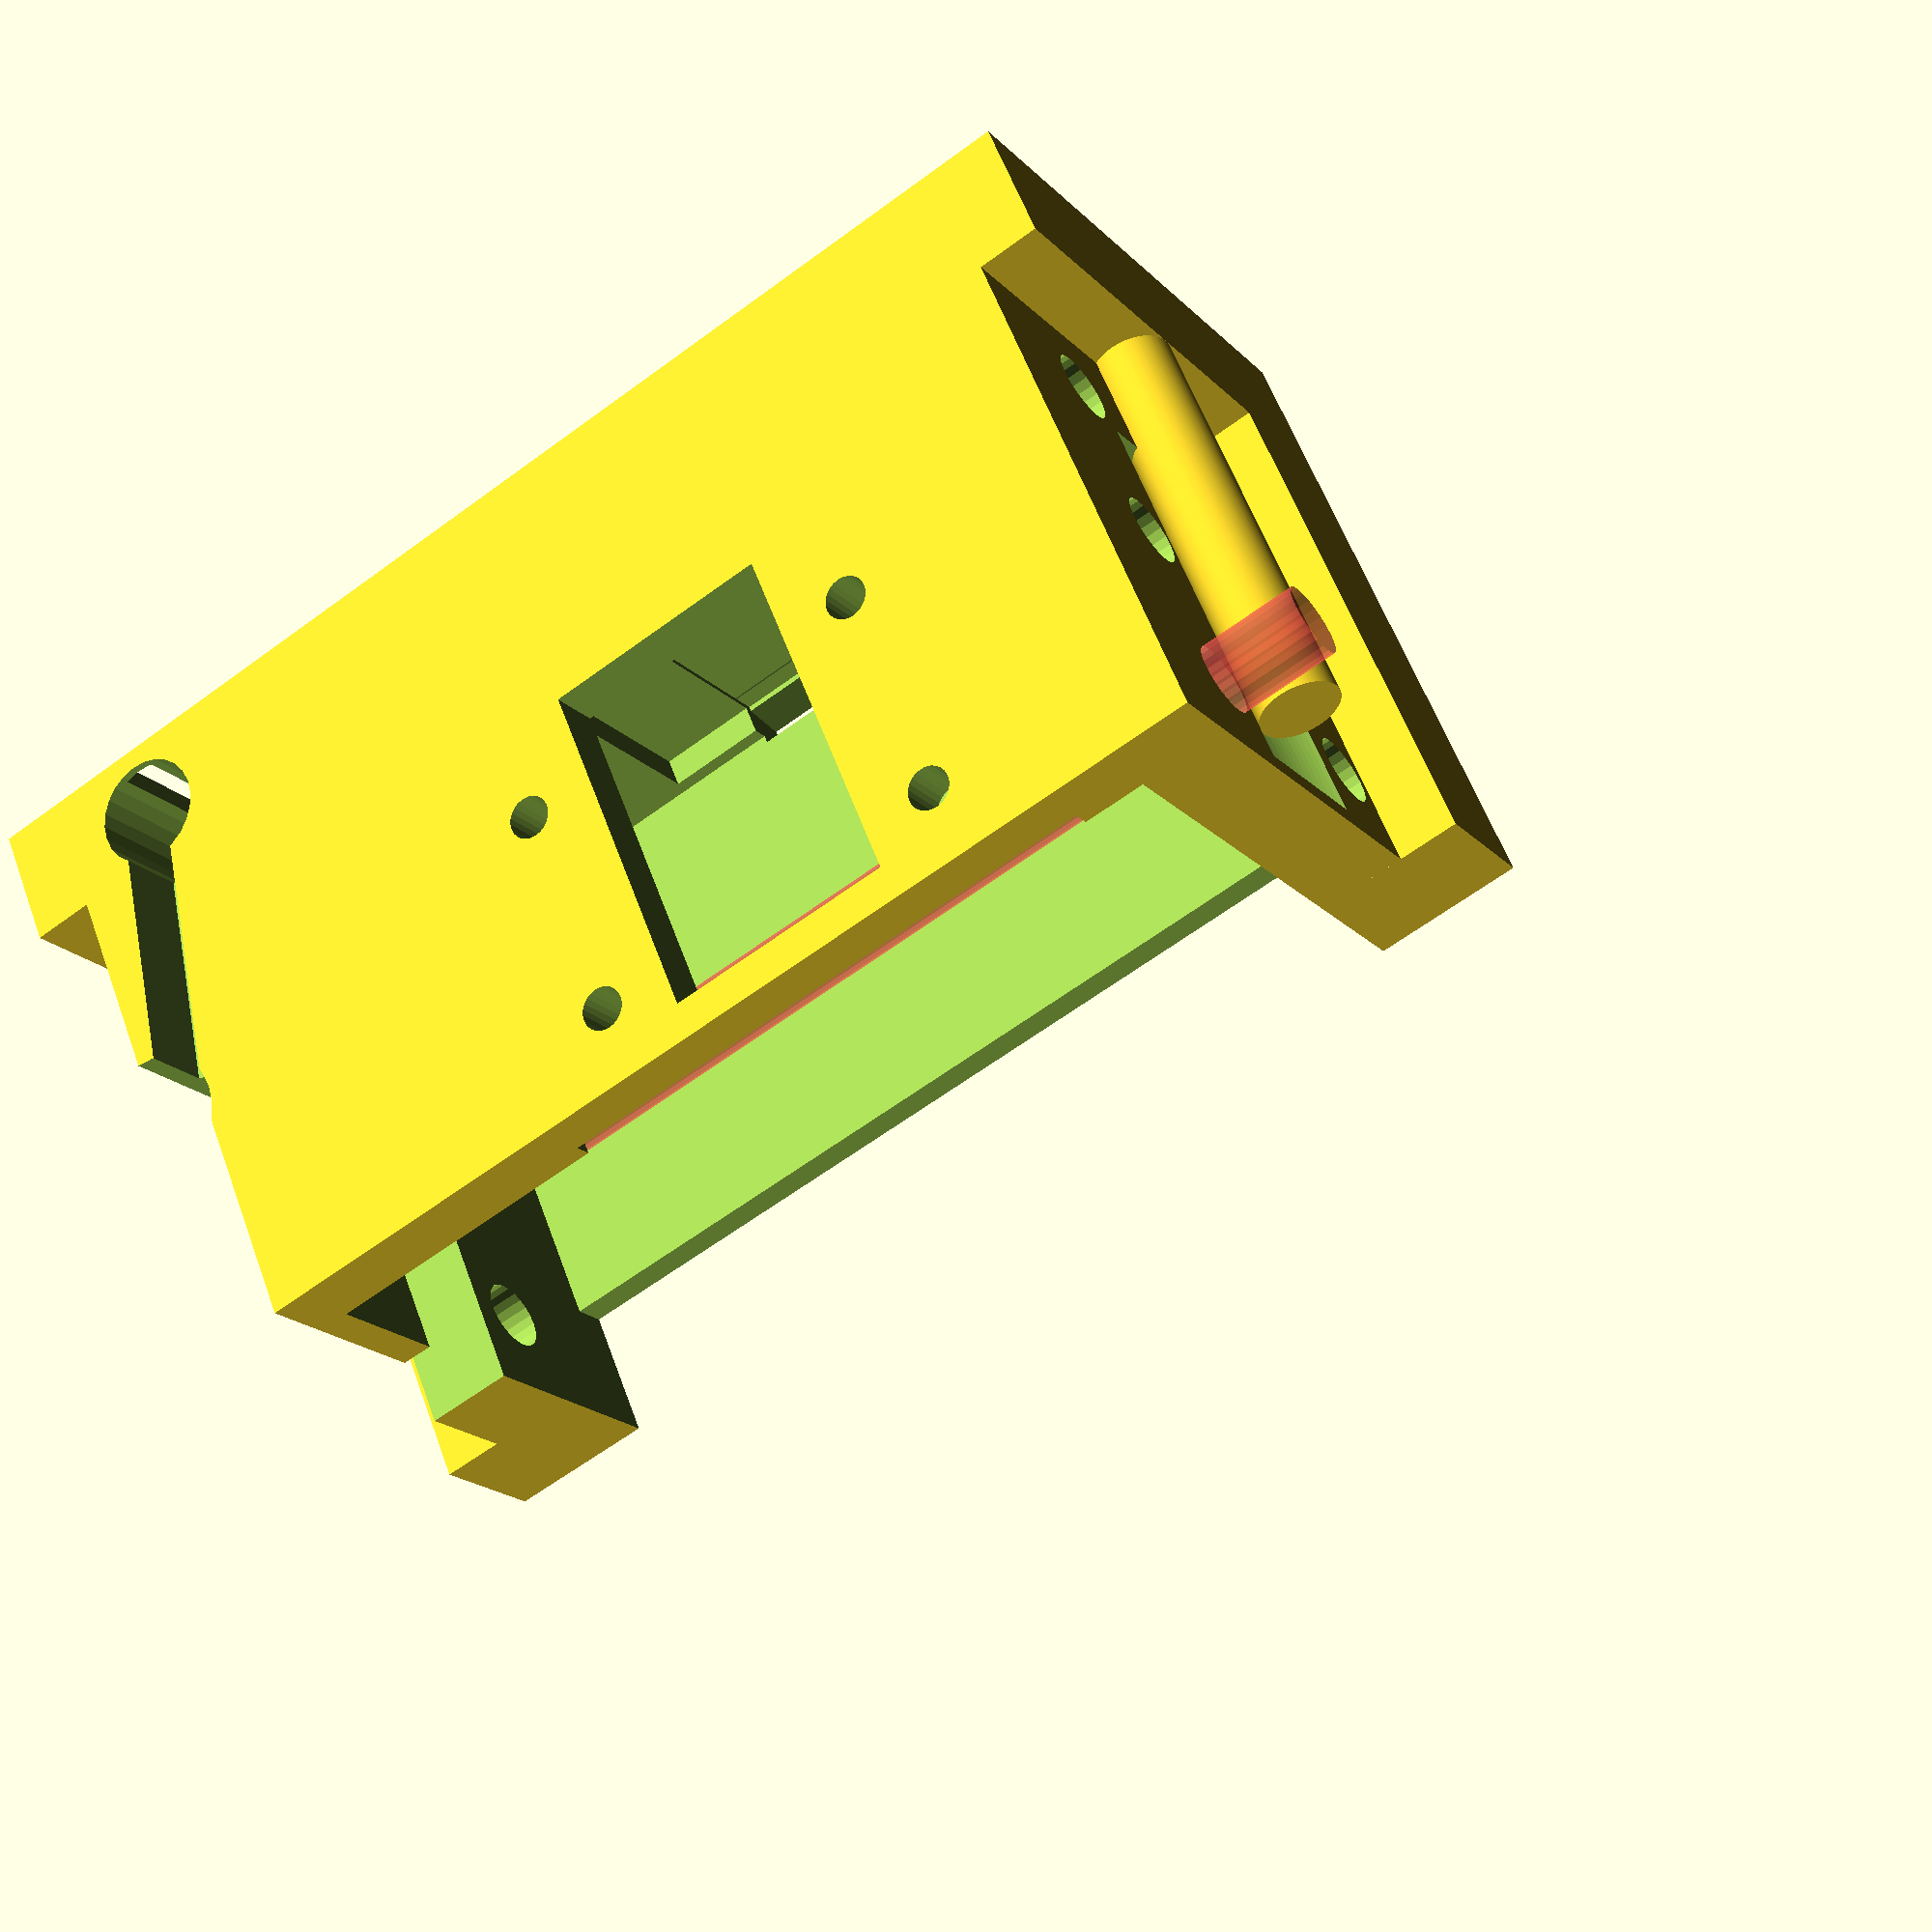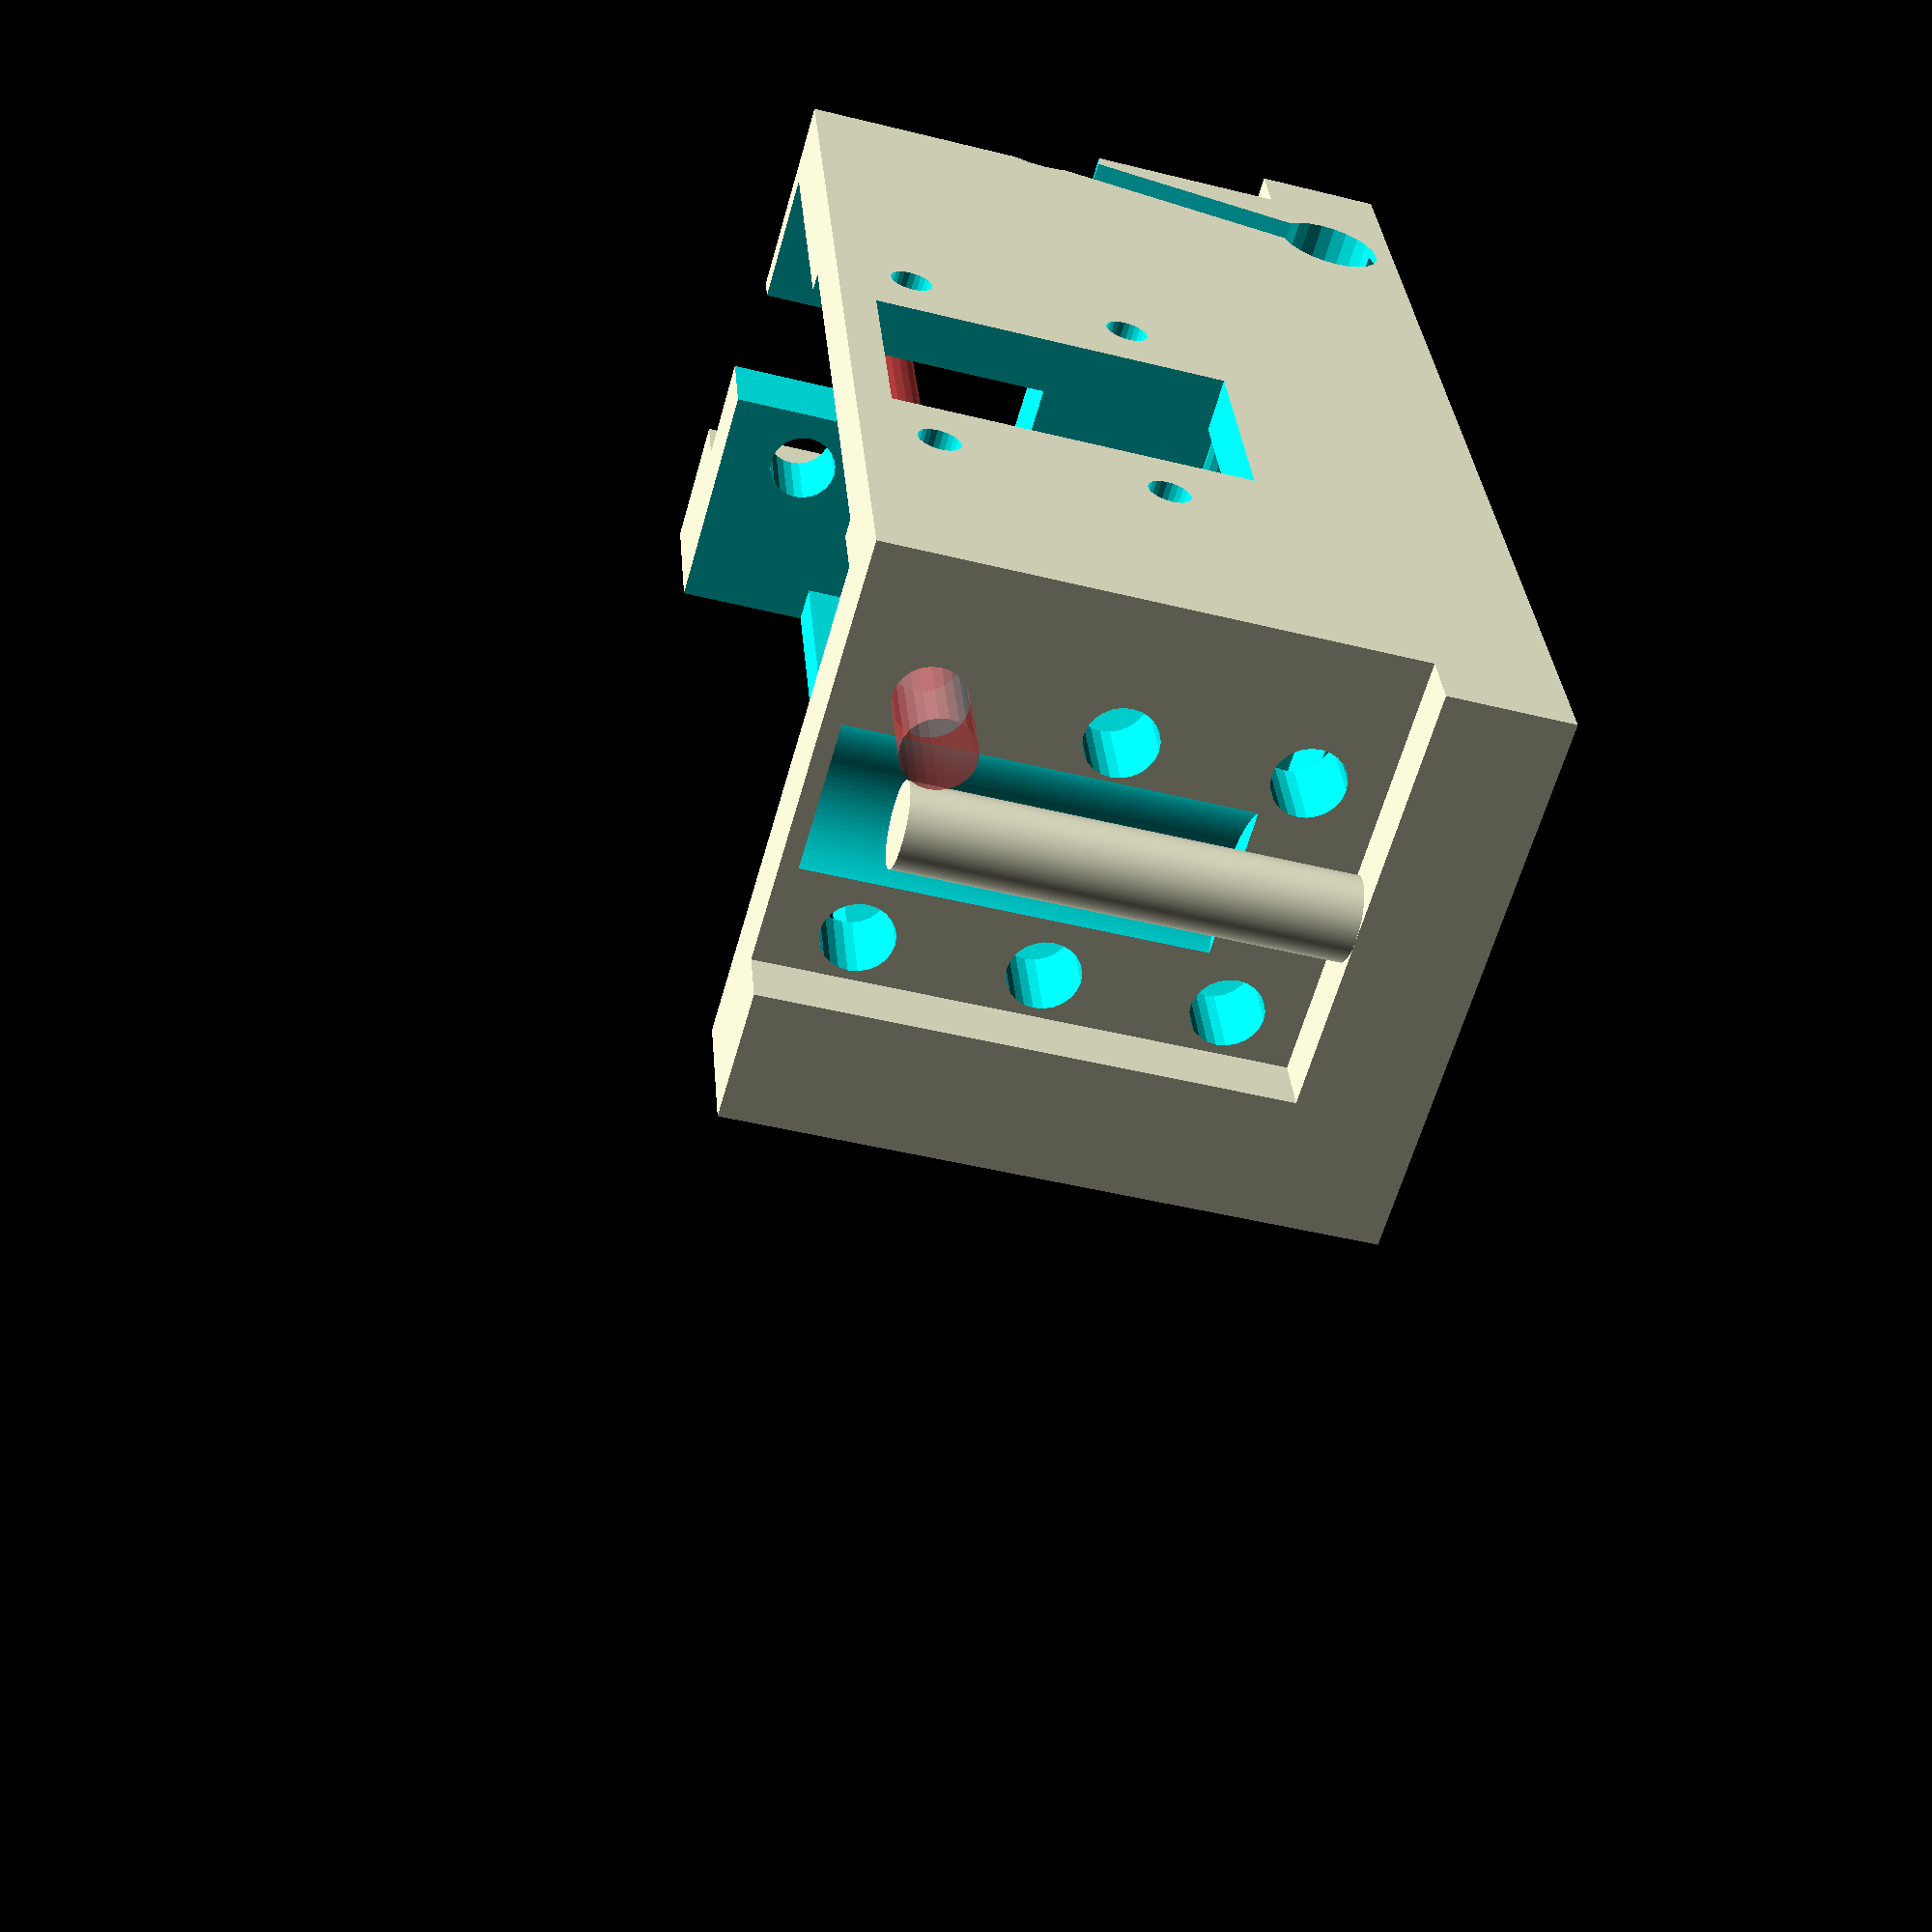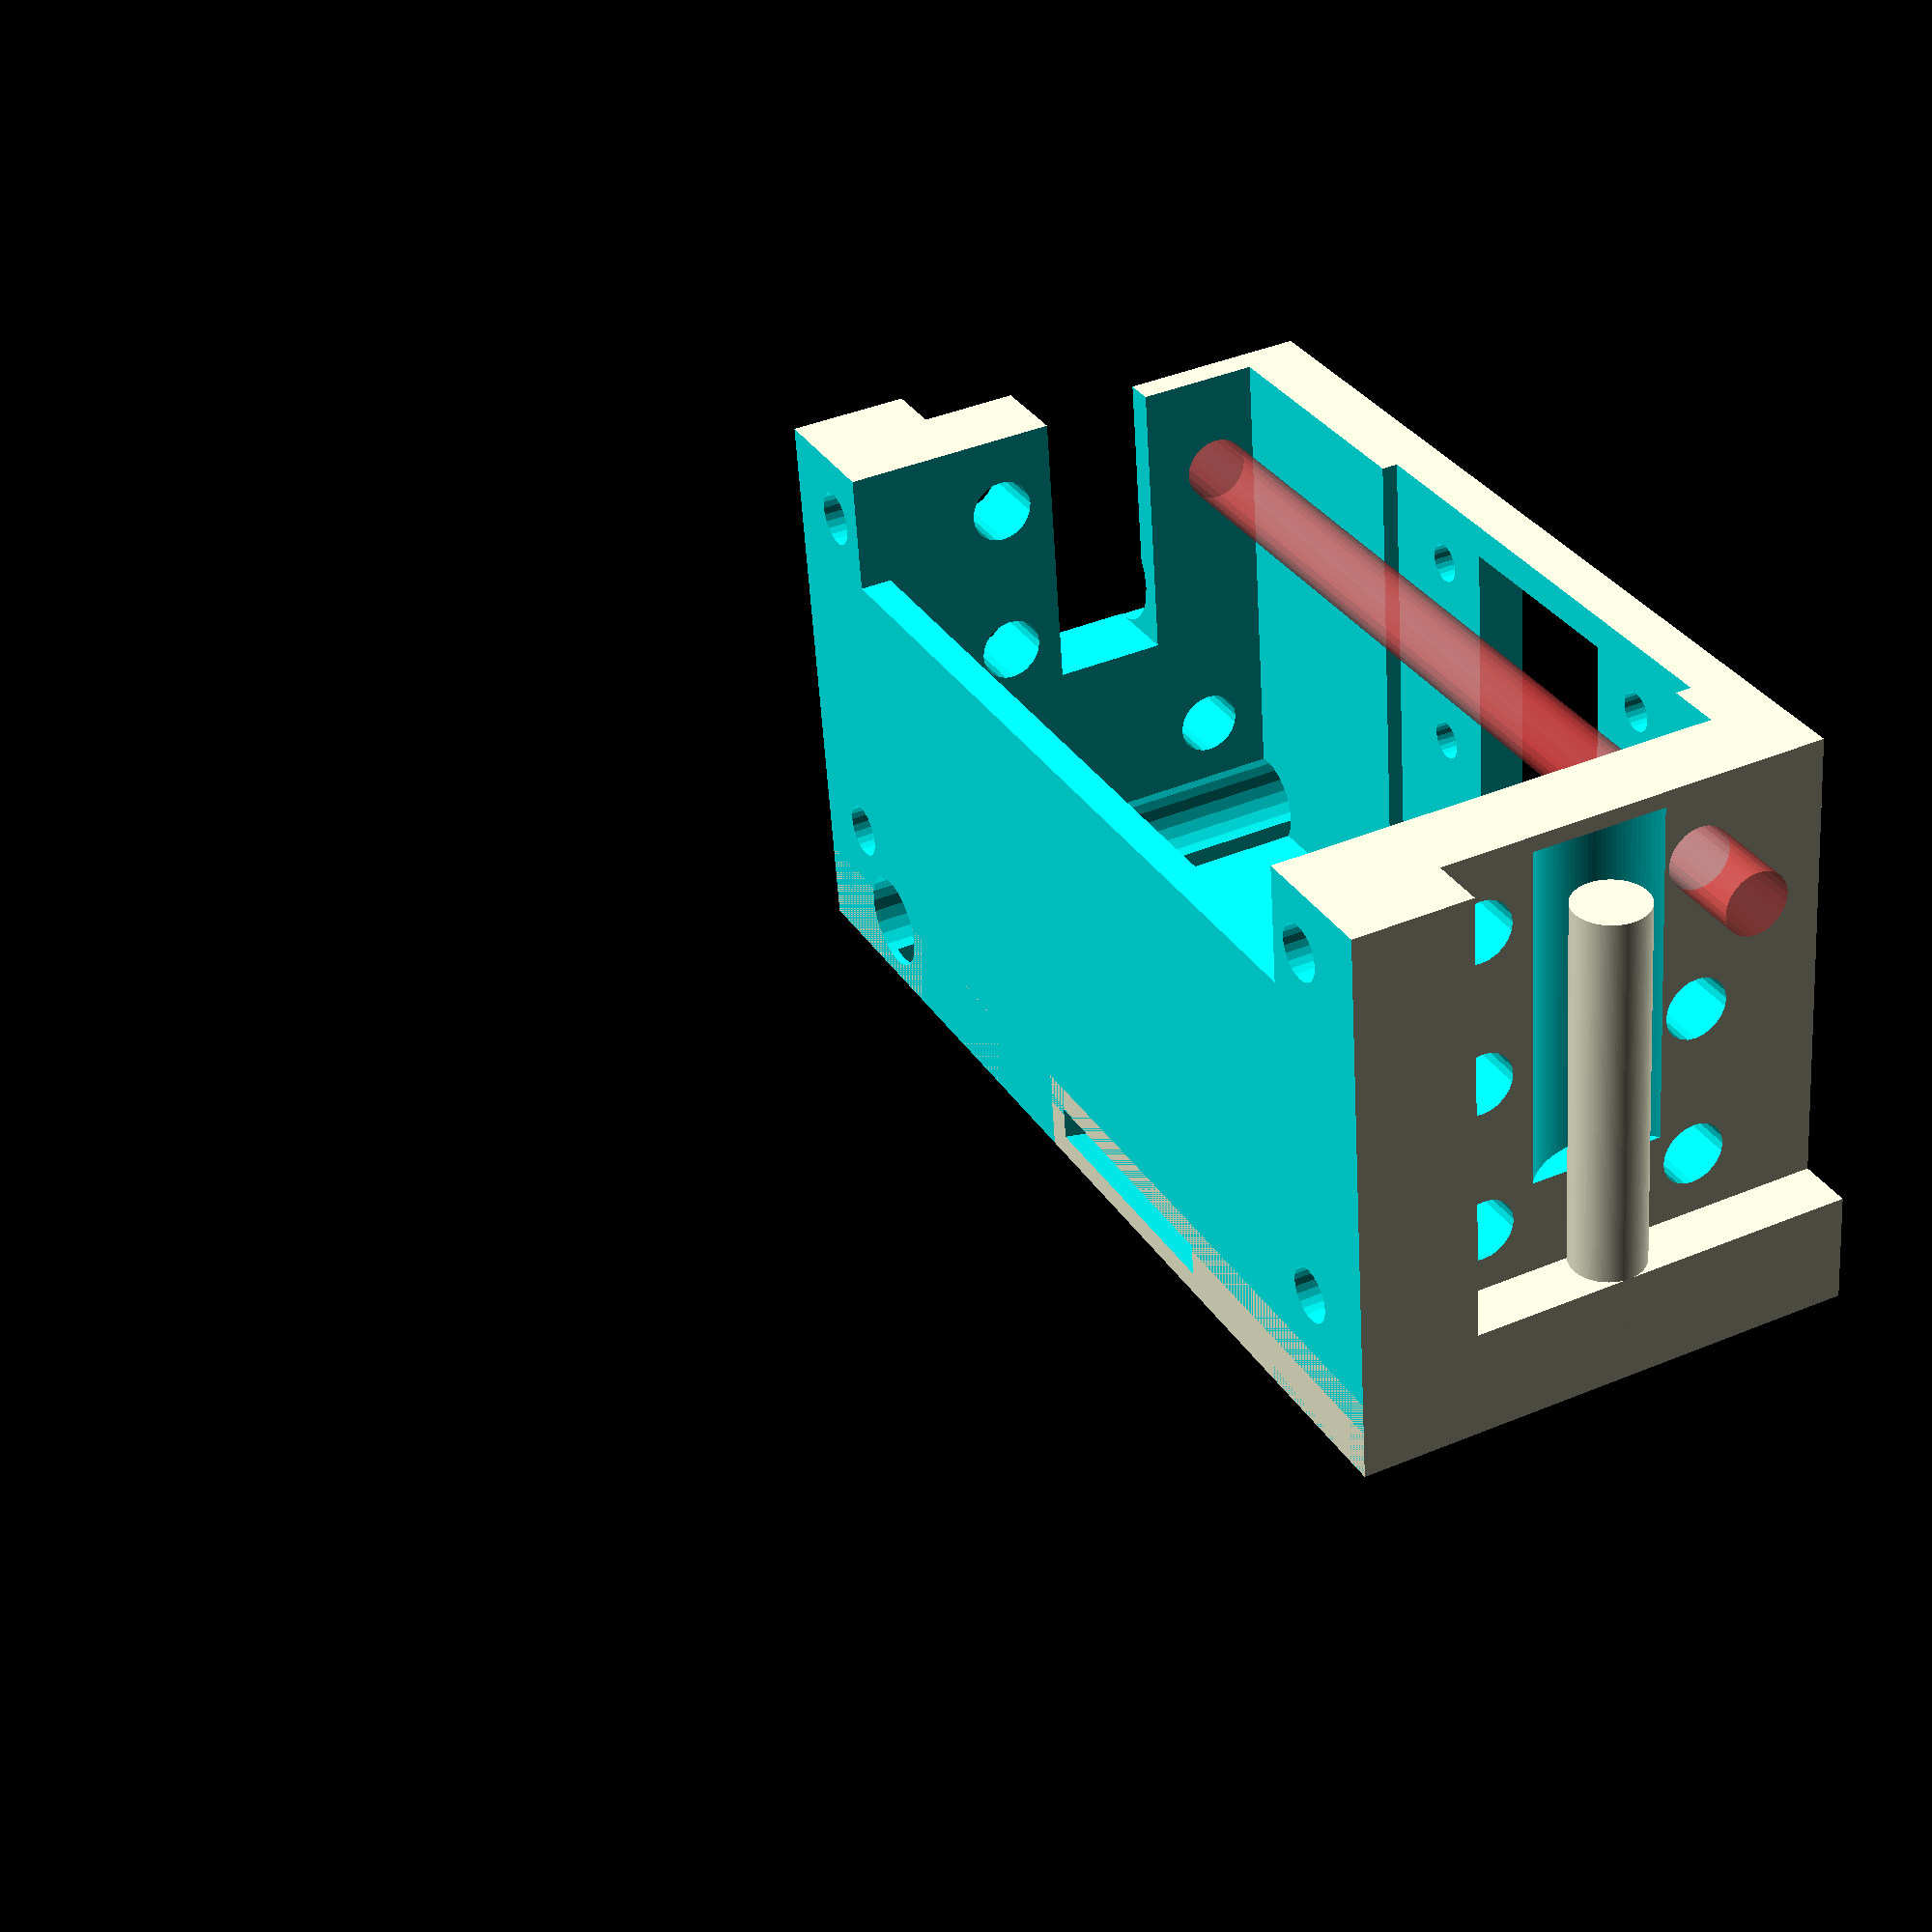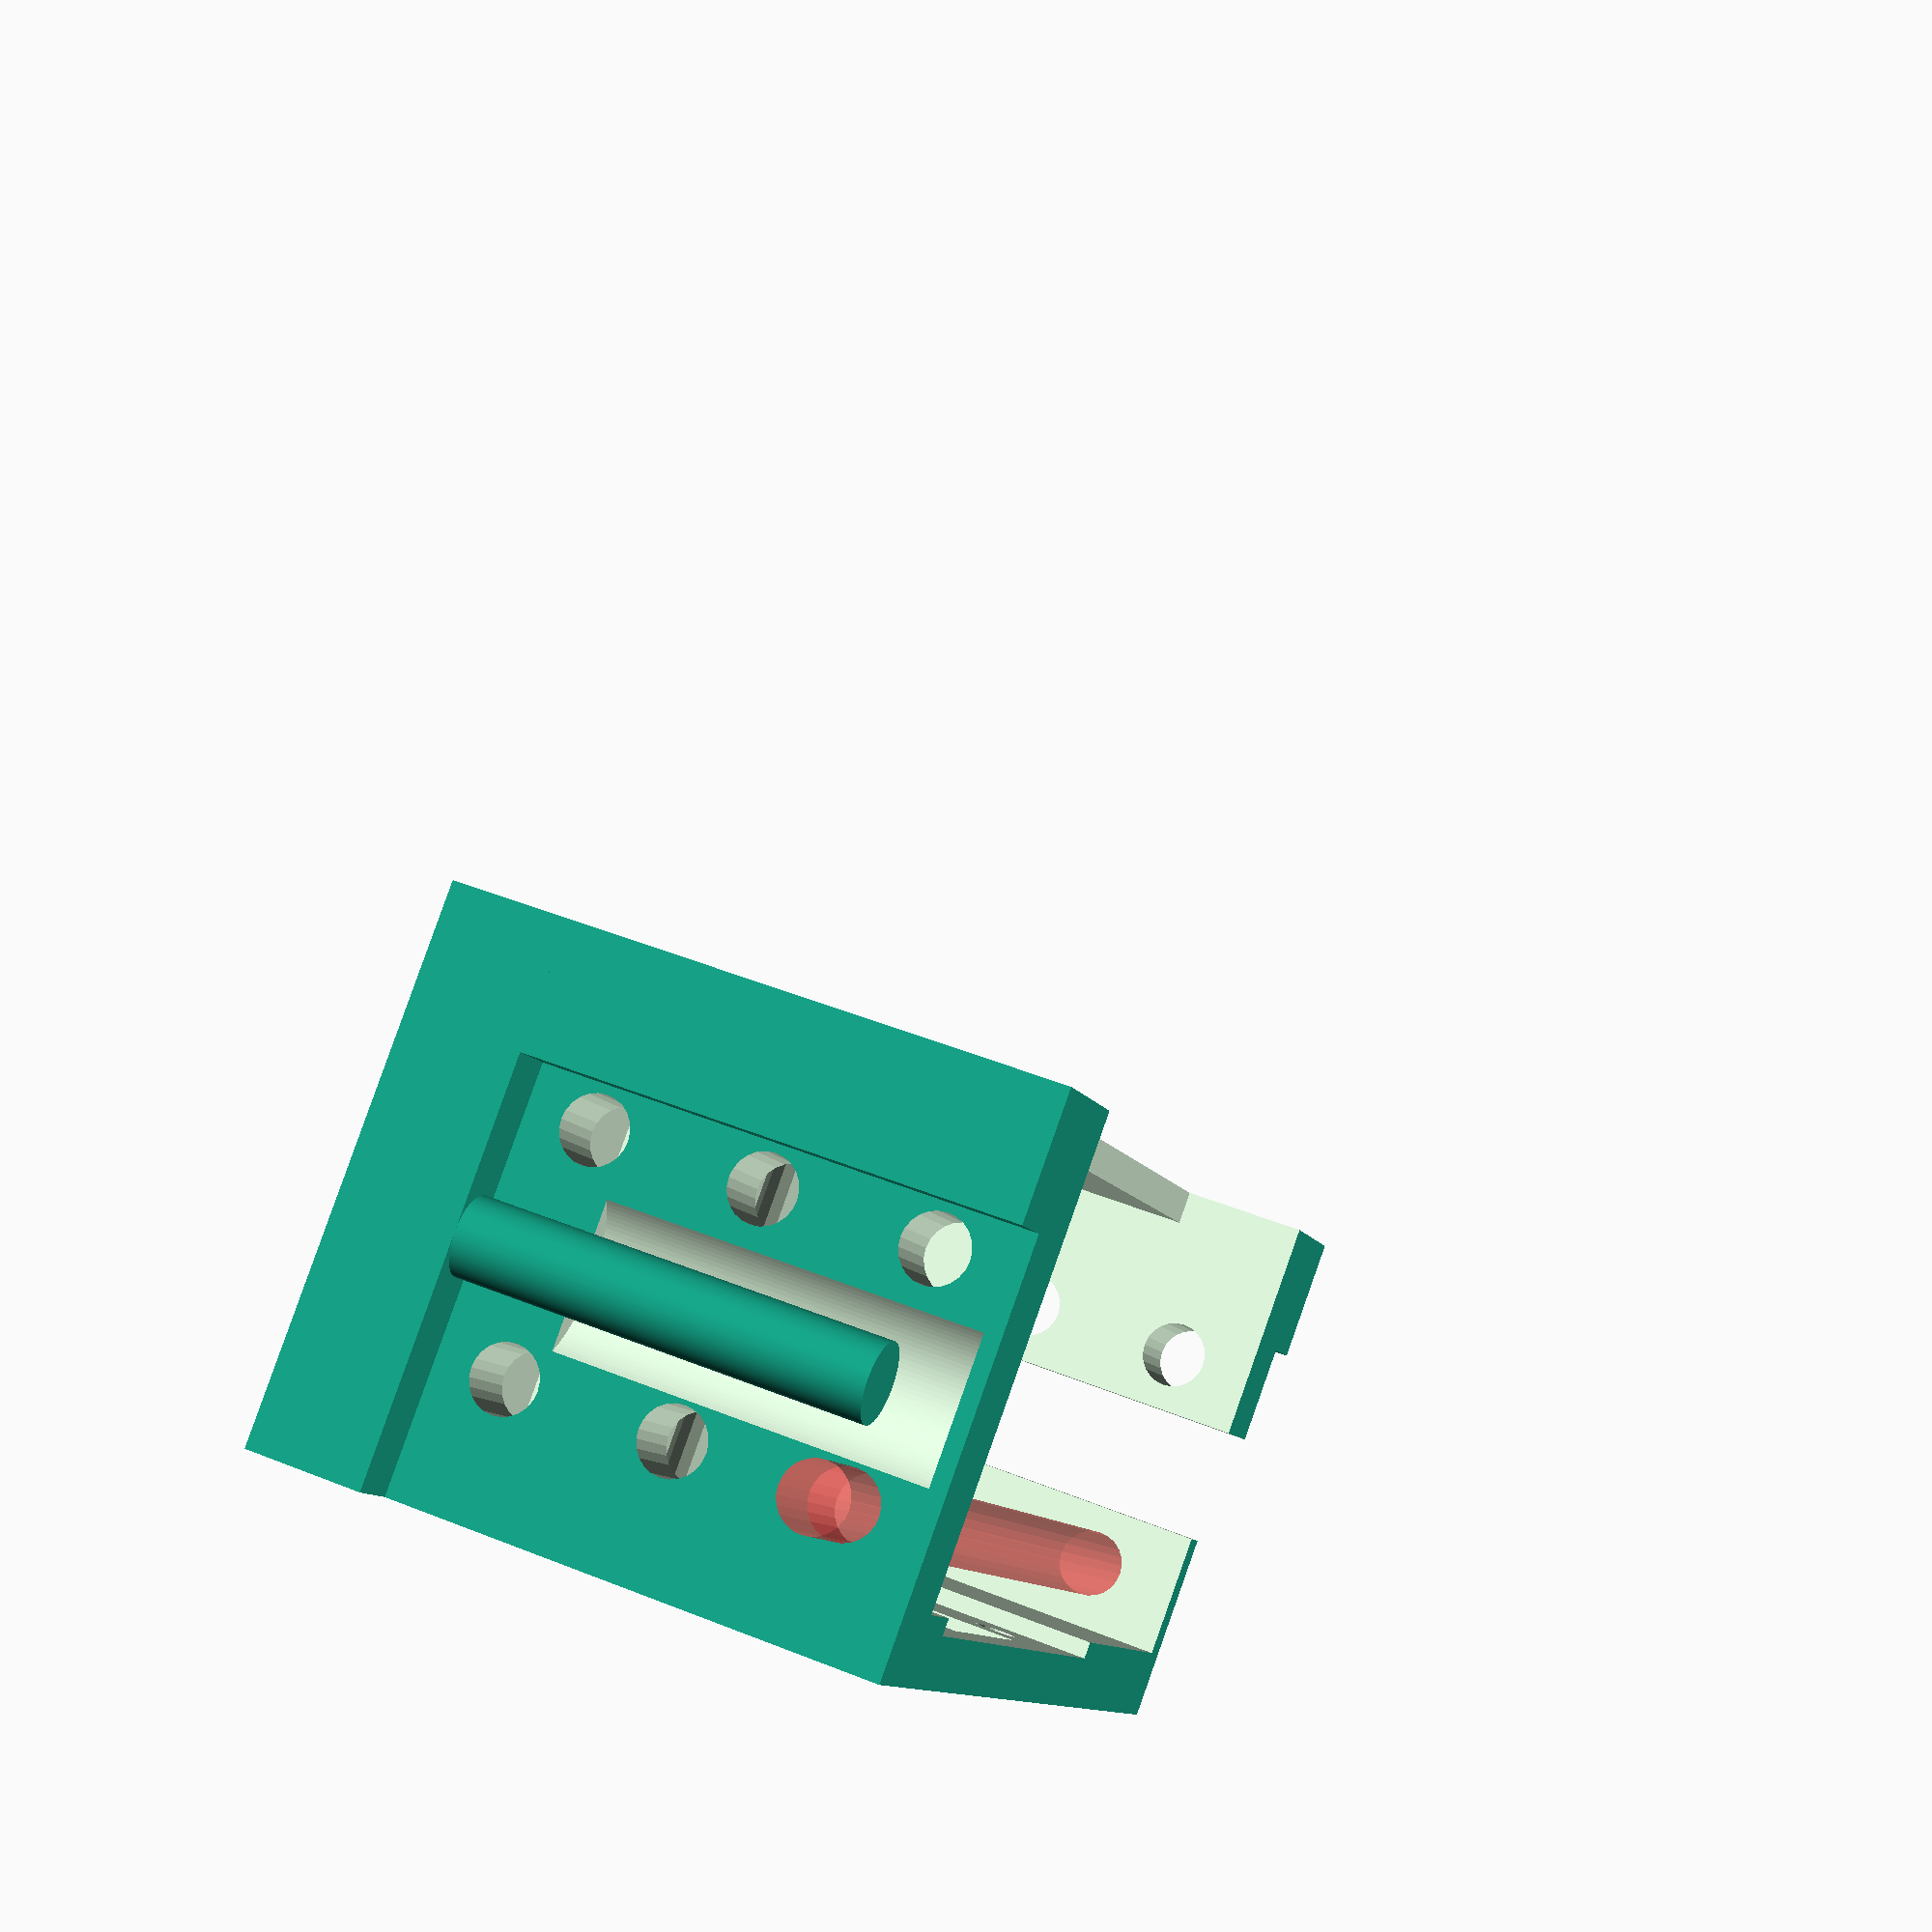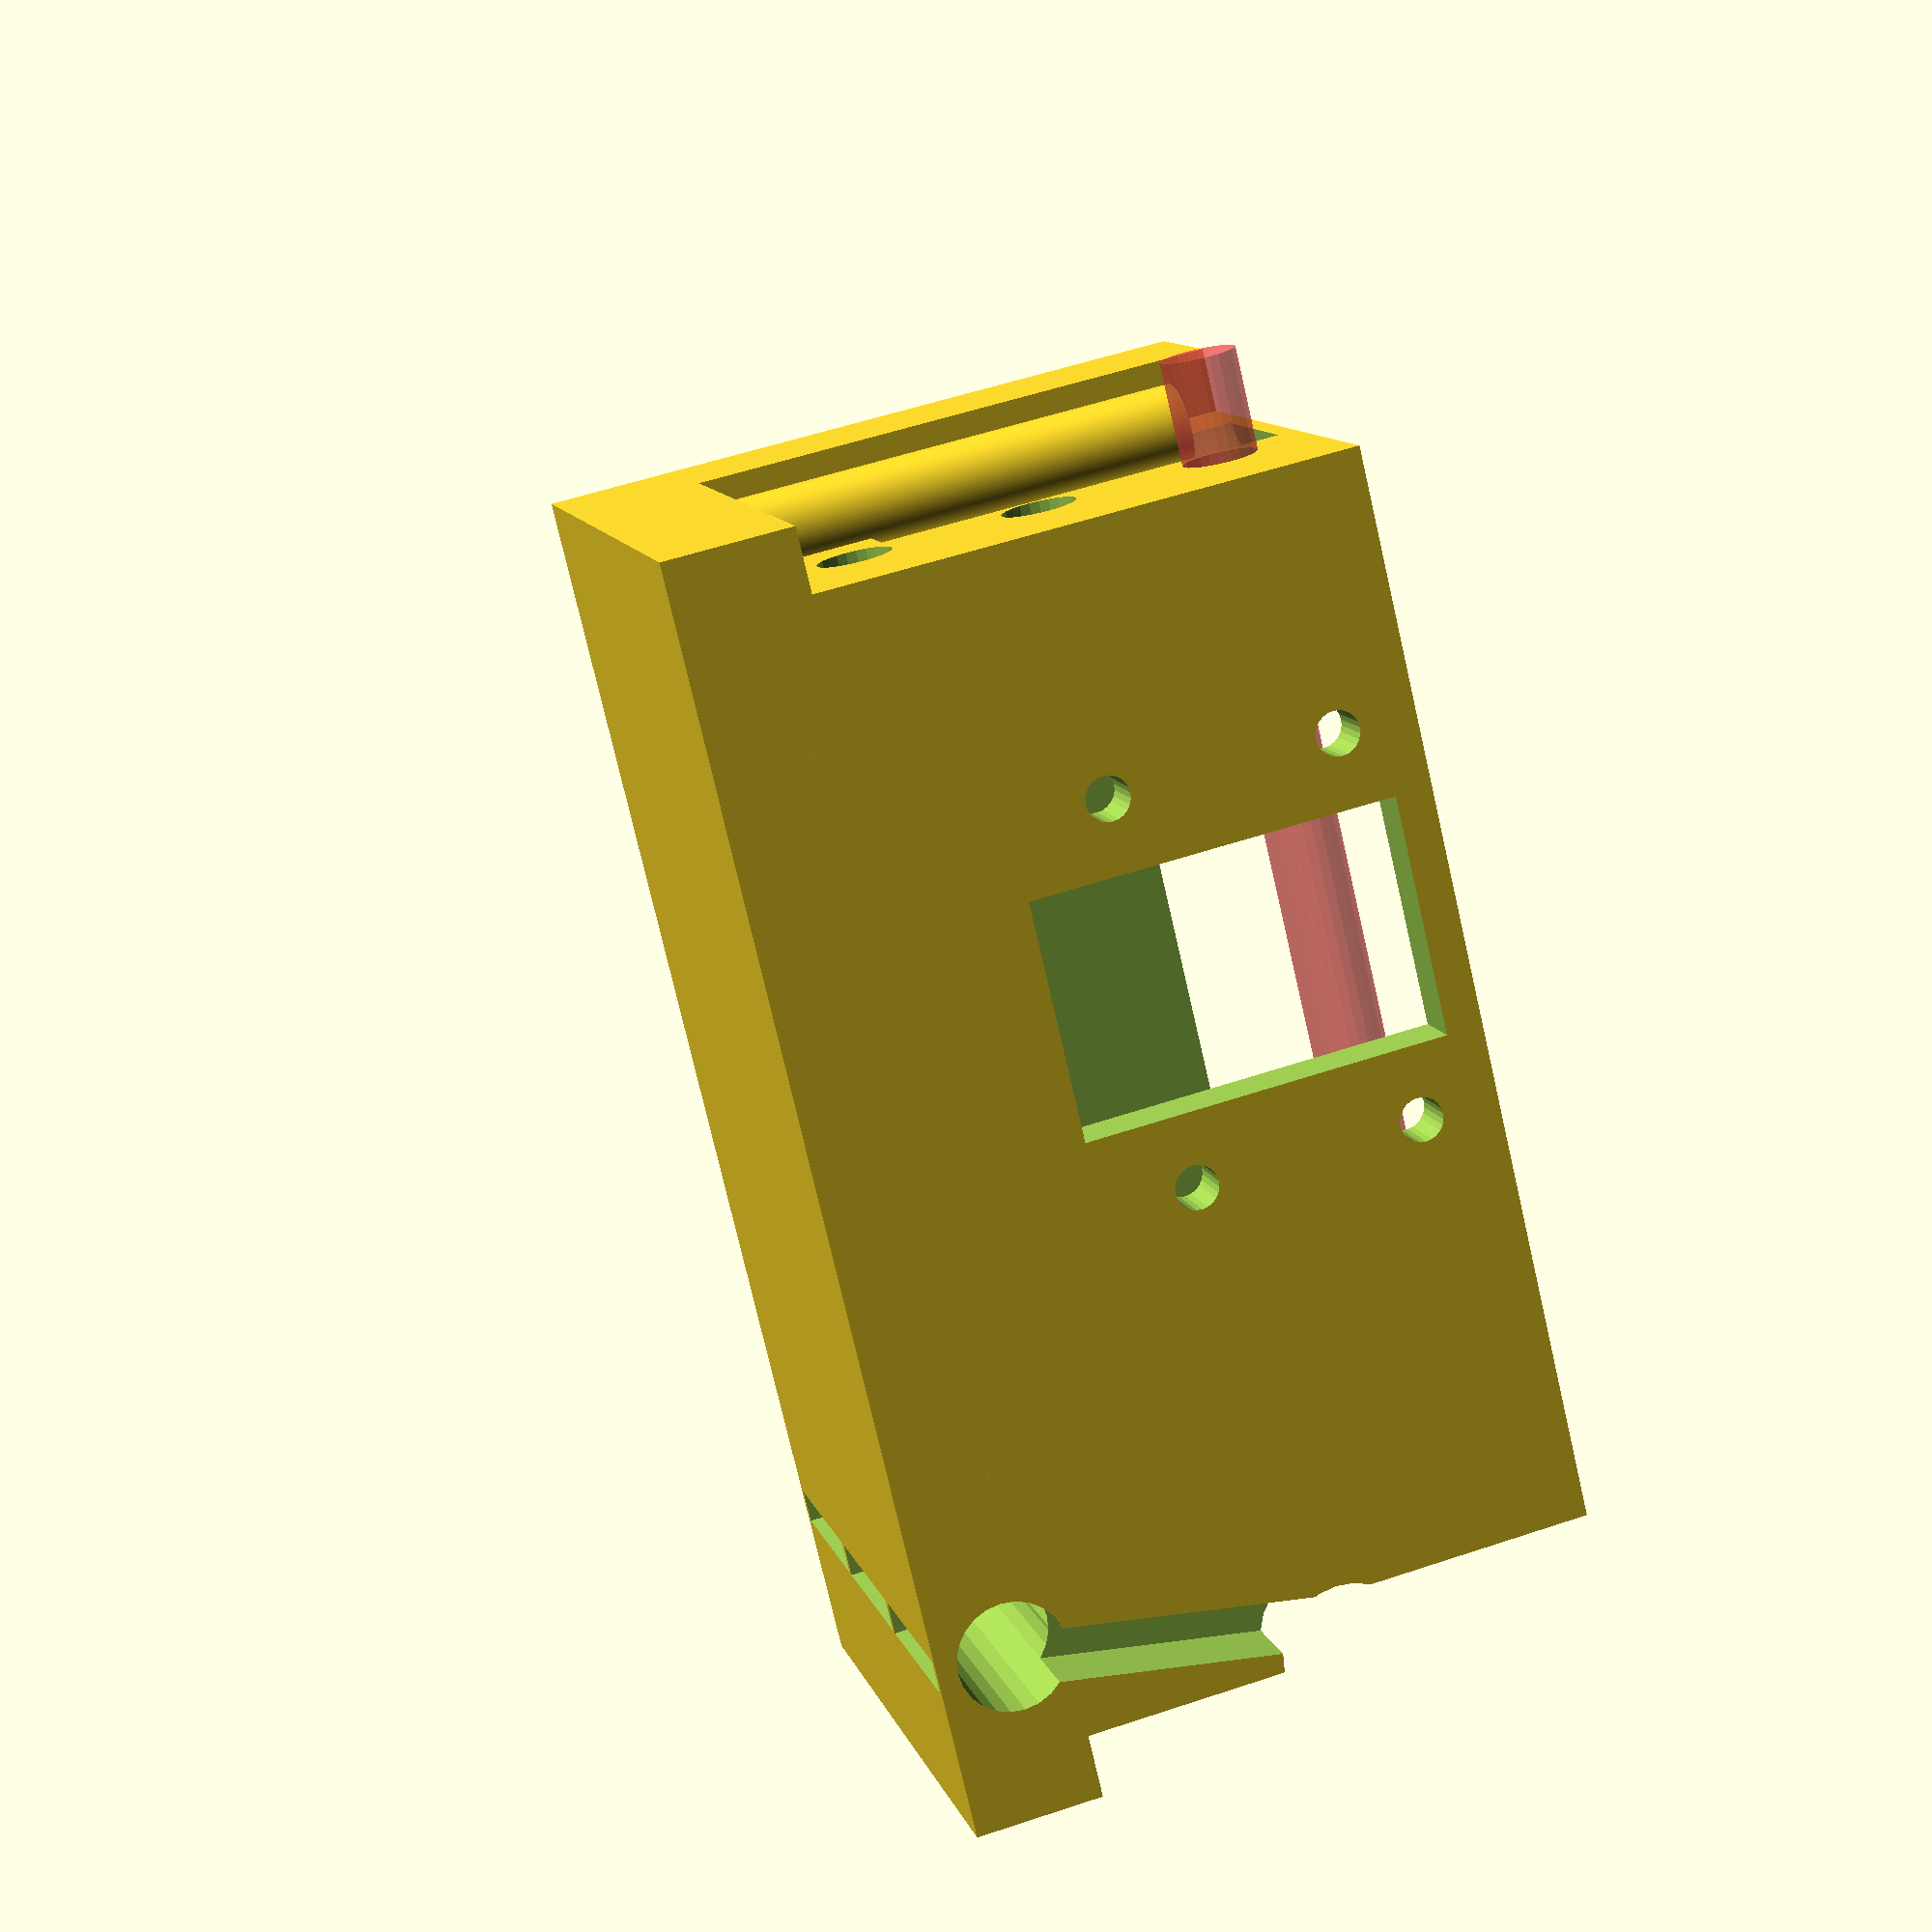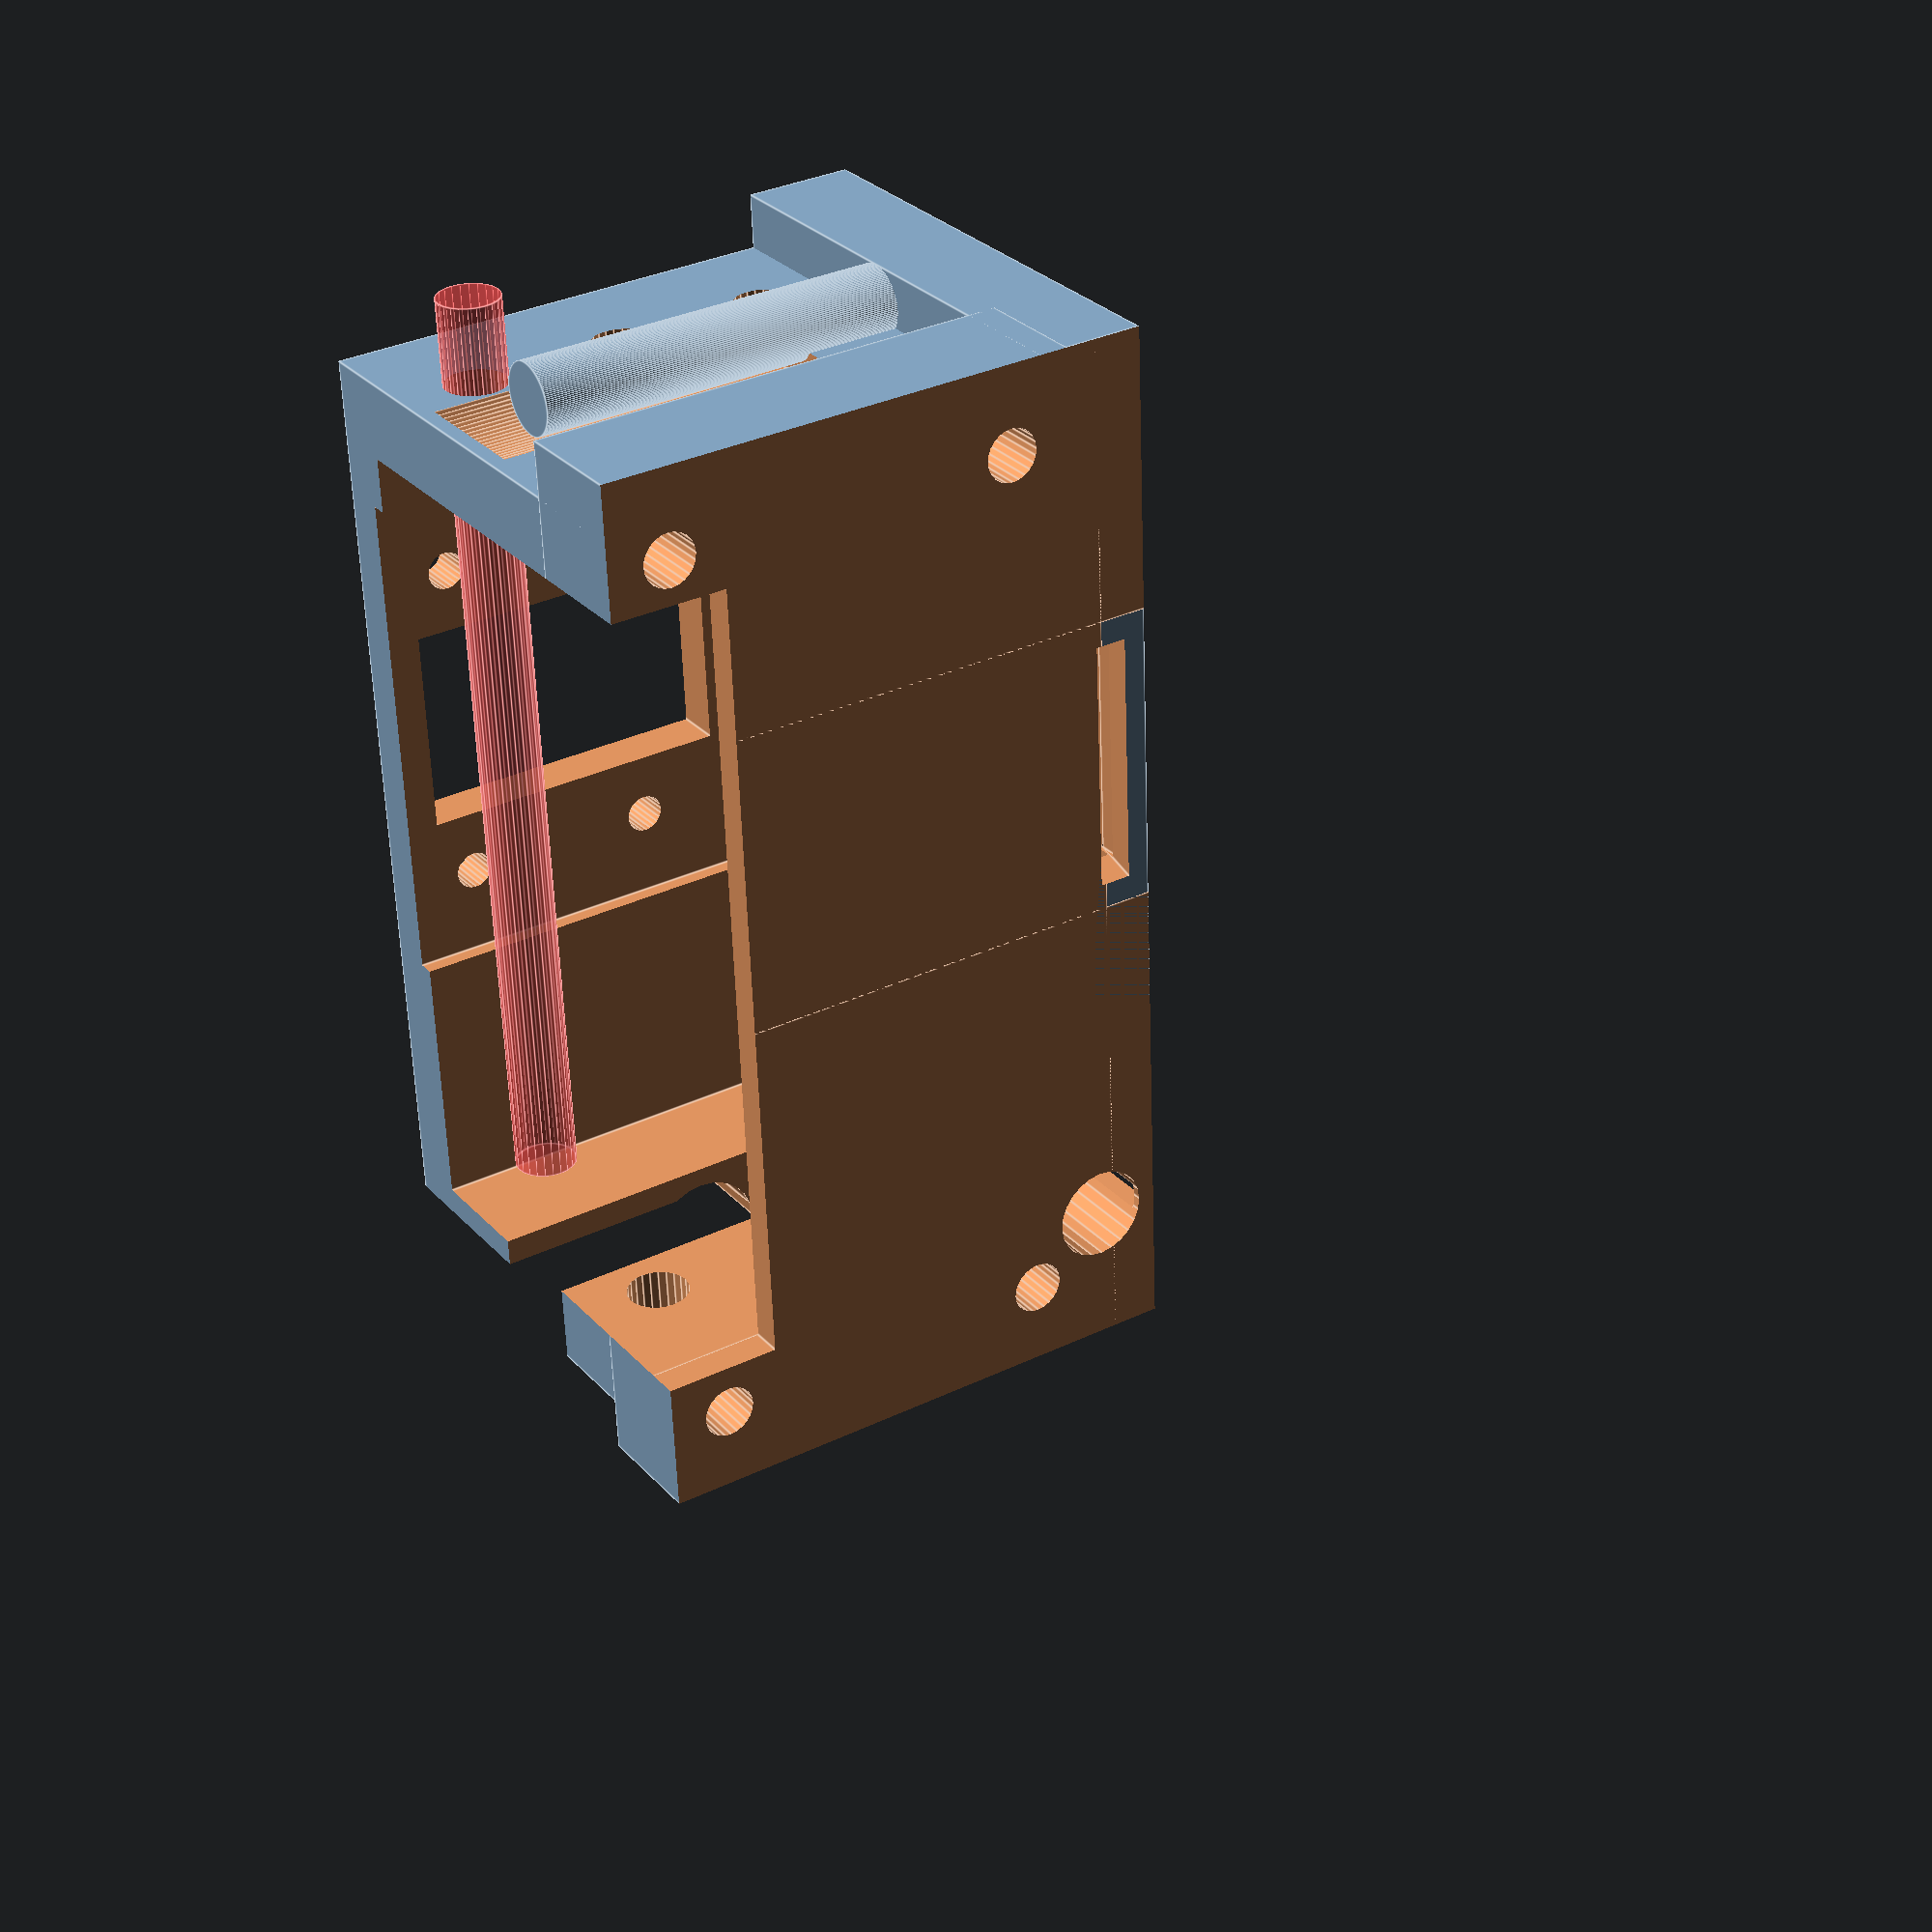
<openscad>
union () {
difference(){
union(){
translate([-36,-6.5,2.4])cube([32,69,7], center=true);    
translate([-13,-6.5,19.5])cube([78,62,31], center=true); 
translate([-23.5,-6.5,19.5])cube([8,69,31], center=true);

}
    //Cube LiPo Battery
    translate([-35,-6.5,20])cube([26,52,37], center=true);
     
    //Outside rail mounts
    translate([0,50.8,-3.5])  rotate([0,90,0])   cylinder(h=115, r1=9, r2=9, center=true,$fn=128);
    translate([0,-50.8,-3.5])  rotate([0,90,0])   cylinder(h=115, r1=9, r2=9, center=true,$fn=128);

    //Hole clearance
    //translate([0,29.5,-17])  rotate([0,90,0])   cylinder(h=115, r1=17, r2=17, center=true,$fn=128);
    //translate([0,-29.5,-17])  rotate([0,90,0])   cylinder(h=115, r1=17, r2=17, center=true,$fn=128);
    
    //Cavity for camera cable
    translate([-36,0,4.5])cube([26,28,9.4], center=true);
    translate([-35.5,0,0.7])cube([26,16.3,2.4], center=true);
    translate([-12,0,3.05]) rotate([0,-12,0]) cube([25,16.3,2], center=true);

    //Camera cable routing
    translate([-37.5,28,23])  rotate([0,0,0])   cylinder(22, r1=5.5, r2=5.5, center=true,$fn=128);

    //Holes for battery terminals and solar plug
    translate([30,-30,16])cube([100,40.5,40], center=true);
    translate([30,30,16])cube([100,40.5,40], center=true);
    
    //Camera installation
    translate([-39,0,20])cube([20,32,35], center=true);
    
    //battery cable routing
    translate([-37,-37,27])  cube([7,10,20], center=true);
    translate([-52,-34,12]) rotate([11,0,0])  cube([7.9,2.9,16], center=true);
    translate([-36,-32,0])  cube([10,1.8,6], center=true);
    translate([-25.5,-32,0])  cube([10,1.8,6], center=true);
    translate([-46.5,-32,0])  cube([10,1.8,6], center=true);

    translate([-46.5,-37.5,20.7])rotate([0,90,0])   cylinder(h=12.05, r1=3.75, r2=3.75, center=true,$fn=24);
    translate([-46,-39.5,29])  cube([20,10.5,16], center=true);
   
    translate([-35,-32,3])rotate([0,90,0])   cylinder(h=35, r1=3, r2=3, center=true,$fn=24);

    
    //thermistor routing
    //translate([-10,-20,2])  rotate([0,90,0])   cylinder(40, r1=2.5, r2=2.5, center=true,$fn=128);
    
    //camera holes
    translate([-51,10.5,30.7])rotate([0,90,0])   cylinder(h=5, r1=1.2, r2=1.2, center=true,$fn=24);
    translate([-51,-10.5,30.7])rotate([0,90,0])   cylinder(h=5, r1=1.2, r2=1.2, center=true,$fn=24);
    translate([-51,10.5,18.2])rotate([0,90,0])   cylinder(h=5, r1=1.2, r2=1.2, center=true,$fn=24);
    translate([-51,-10.5,18.2])rotate([0,90,0])   cylinder(h=5, r1=1.2, r2=1.2, center=true,$fn=24);

    //camera cutout
    translate([-52,0,23])cube([8,13,20], center=true);
    
     //Pi Zero holes  
    translate([-17,-35.7,31])rotate([0,90,0])   cylinder(h=20, r1=1.7, r2=1.7, center=true,$fn=24);
    translate([-17,22.3,31])rotate([0,90,0])   cylinder(h=20, r1=1.7, r2=1.7, center=true,$fn=24);
    translate([-17,-35.7,8])rotate([0,90,0])   cylinder(h=20, r1=1.7, r2=1.7, center=true,$fn=24);
    translate([-17,22.3,8])rotate([0,90,0])   cylinder(h=20, r1=1.7, r2=1.7, center=true,$fn=24);
    
    //Pi 4 cutout 85.6mm × 56.5mm
    //translate([52,0.8,25])cube([58,87,30], center=true);
    //Pi Zero cut out 65mm x 30mm
    //translate([6,-9,22])cube([42,120,33], center=true);
    
    //Pi PCB cutout
    translate([16,-6.5,20])cube([72,70.5,36], center=true);
    translate([5,-6.5,35])cube([60,52,15], center=true);

    //Ventilation
    
    translate([-44,0,20])rotate([90,0,0])   cylinder(h=60, r1=2, r2=2, center=true,$fn=24);
    translate([-30,0,20])rotate([90,0,0])   cylinder(h=88, r1=2, r2=2, center=true,$fn=24);    
    translate([-44,-6.5,10])rotate([90,0,0])   cylinder(h=88, r1=2, r2=2, center=true,$fn=24);
    translate([-30,0,10])rotate([90,0,0])   cylinder(h=88, r1=2, r2=2, center=true,$fn=24);    
    #translate([-44,0,30])rotate([90,0,0])   cylinder(h=60, r1=2, r2=2, center=true,$fn=24);
    translate([-30,0,30])rotate([90,0,0])   cylinder(h=88, r1=2, r2=2, center=true,$fn=24);    



}
//Camera cable routing
translate([-37.5,25.7,15])  rotate([0,0,0])   cylinder(30, r1=2.3, r2=2.3, center=true,$fn=128);
        }


/*backup
        
         difference(){
    translate([-46.5,-37.5,20])rotate([0,90,0])   cylinder(h=12.05, r1=3.75, r2=3.75, center=true,$fn=24);
    translate([-46,-42,19])  cube([13,10.5,6], center=true);
    }
    translate([-35,-32,3])rotate([0,90,0])   cylinder(h=35, r1=3, r2=3, center=true,$fn=24);
*/
</openscad>
<views>
elev=121.8 azim=238.1 roll=200.1 proj=p view=wireframe
elev=223.7 azim=343.9 roll=106.4 proj=p view=wireframe
elev=56.5 azim=153.4 roll=3.7 proj=p view=solid
elev=315.2 azim=322.4 roll=295.0 proj=p view=solid
elev=305.1 azim=42.5 roll=250.5 proj=p view=wireframe
elev=326.9 azim=356.6 roll=56.4 proj=p view=edges
</views>
